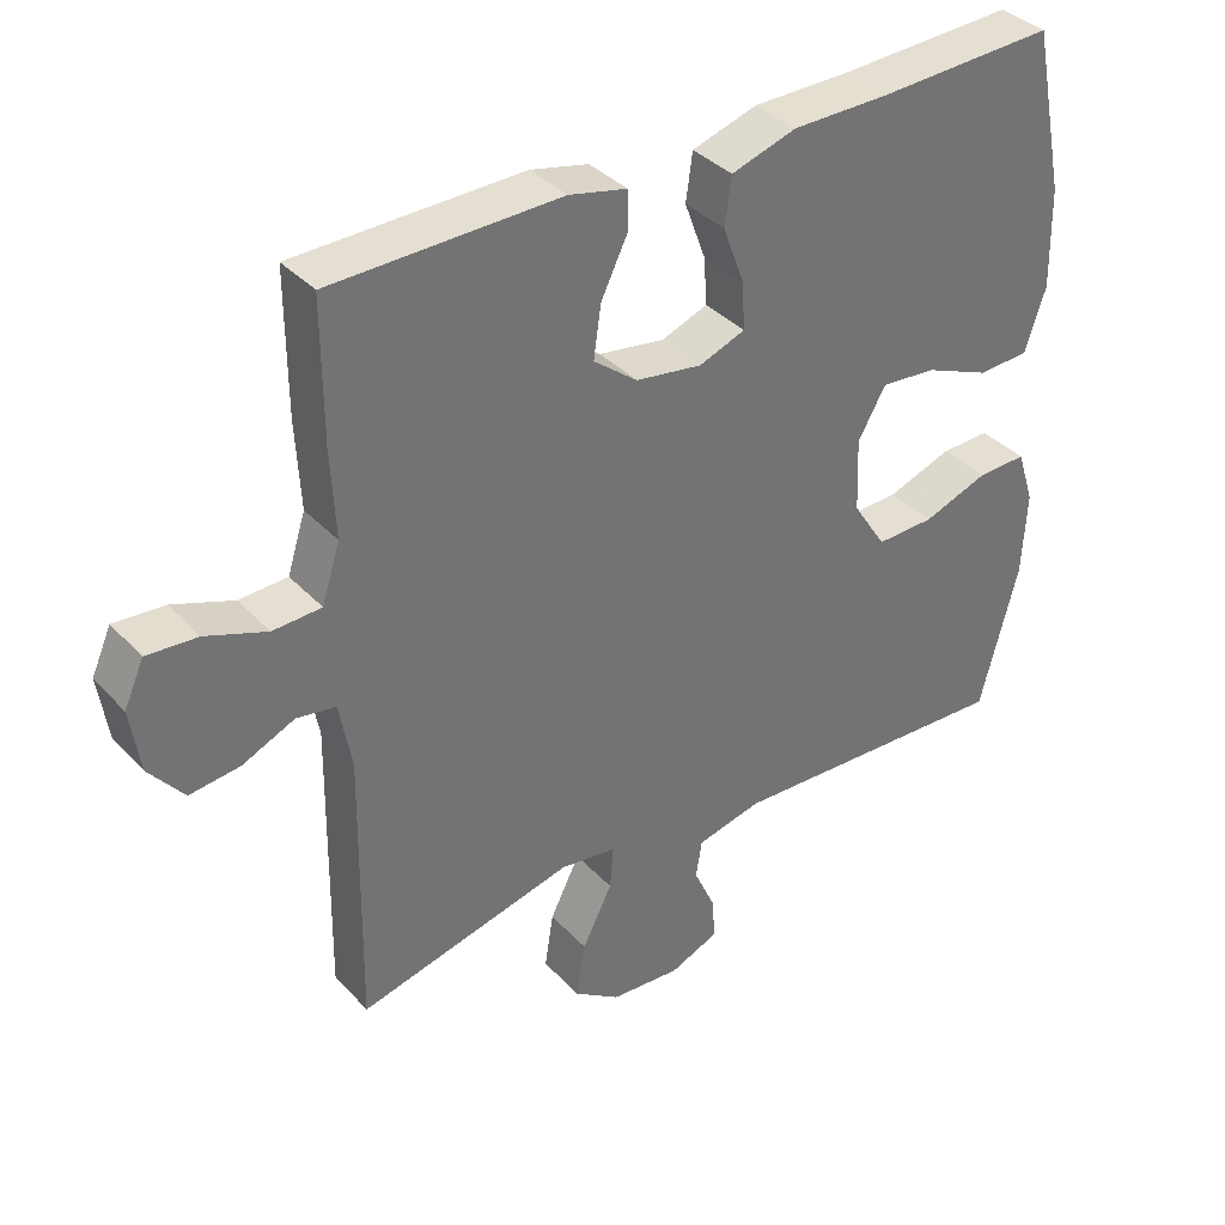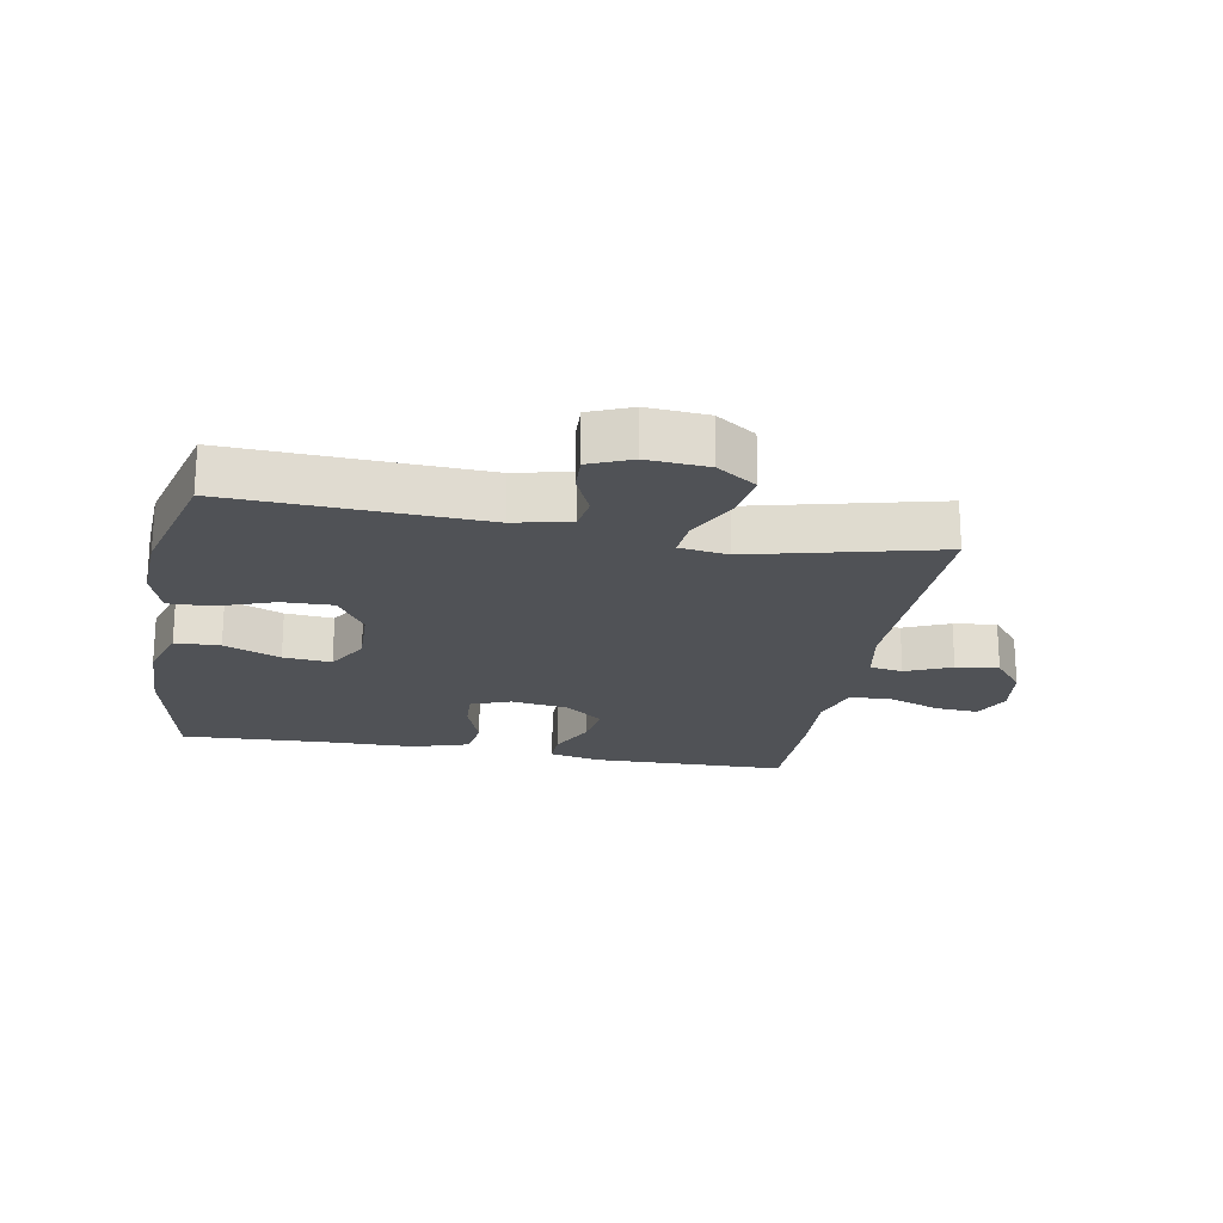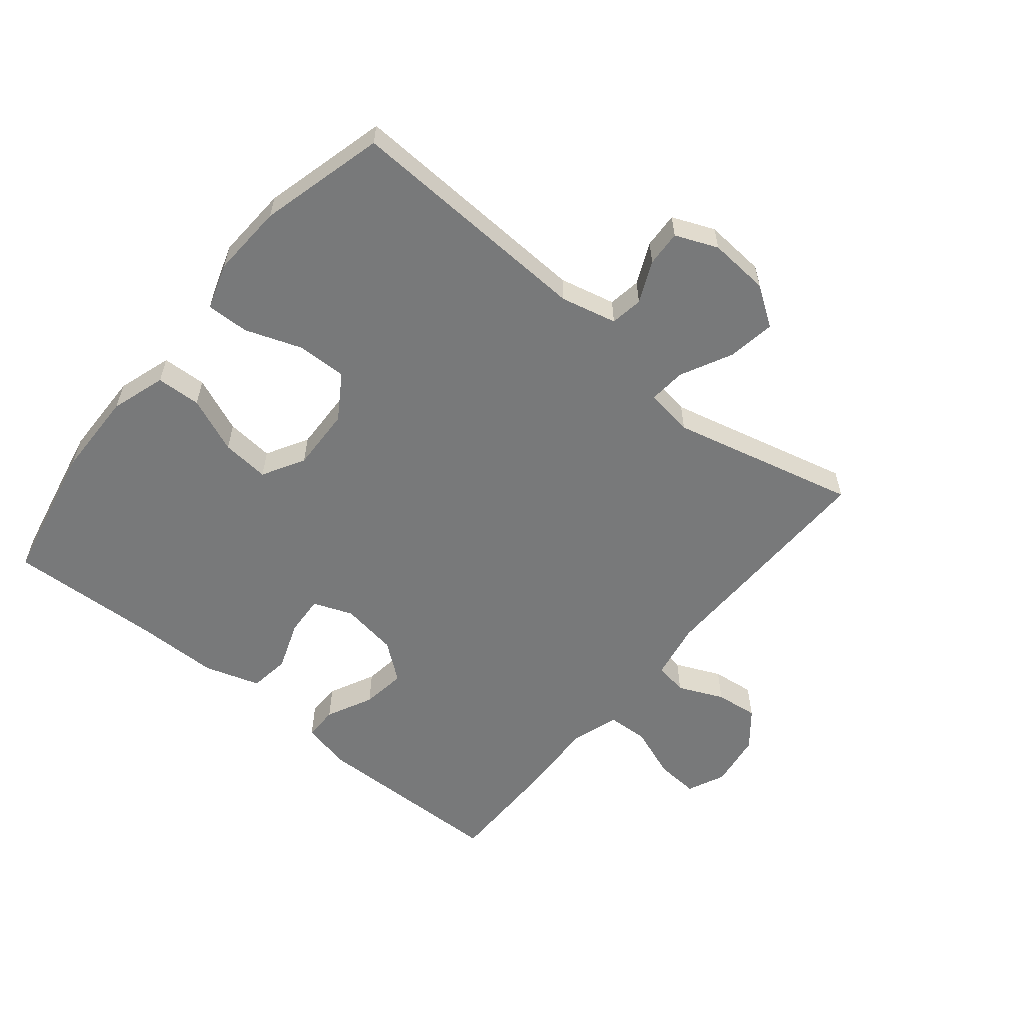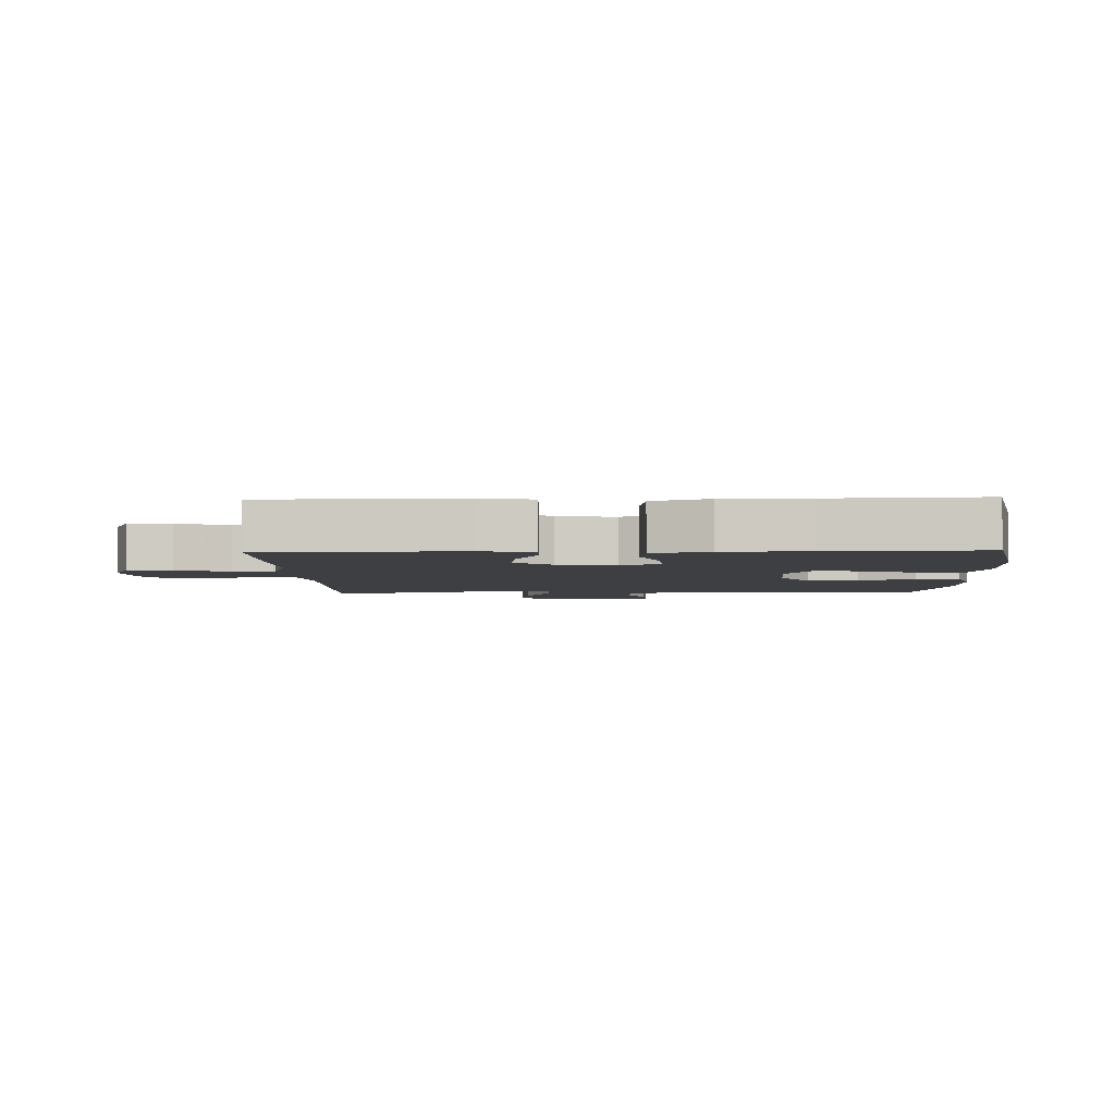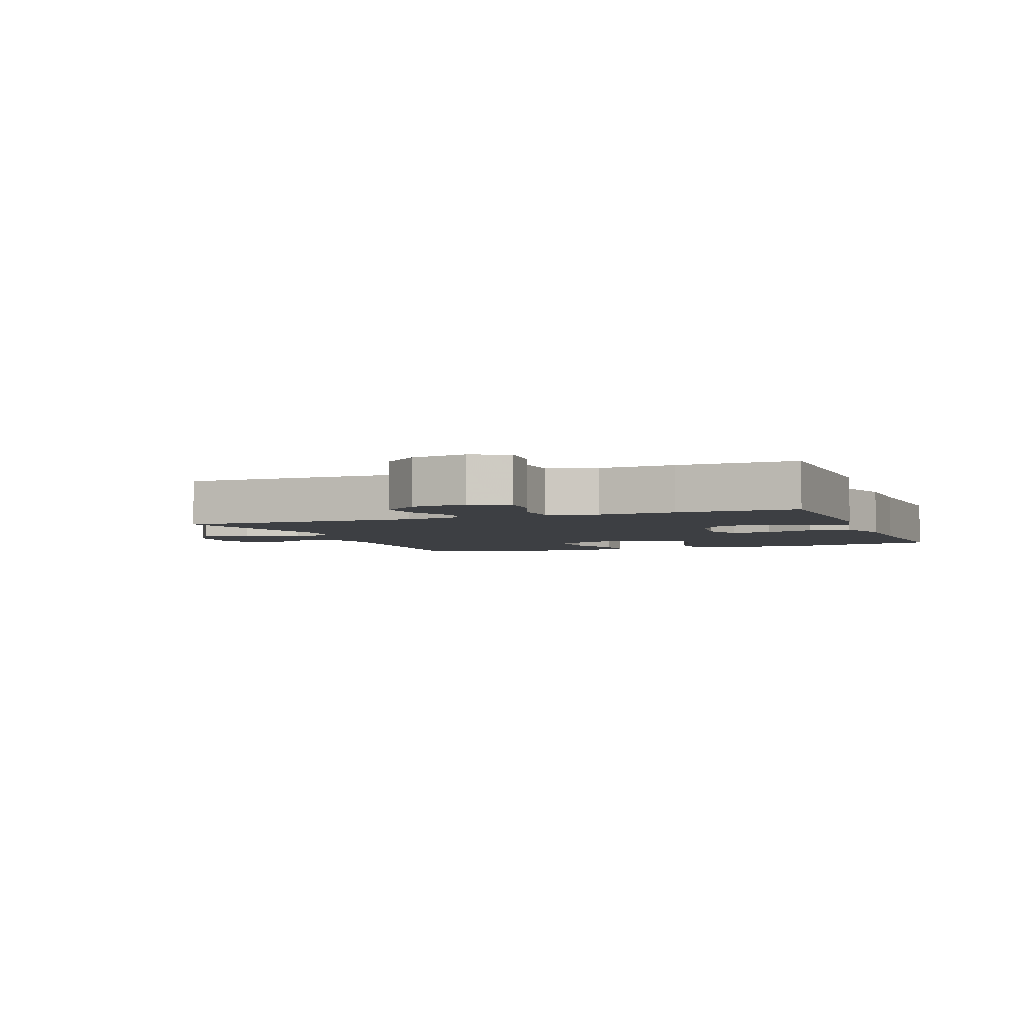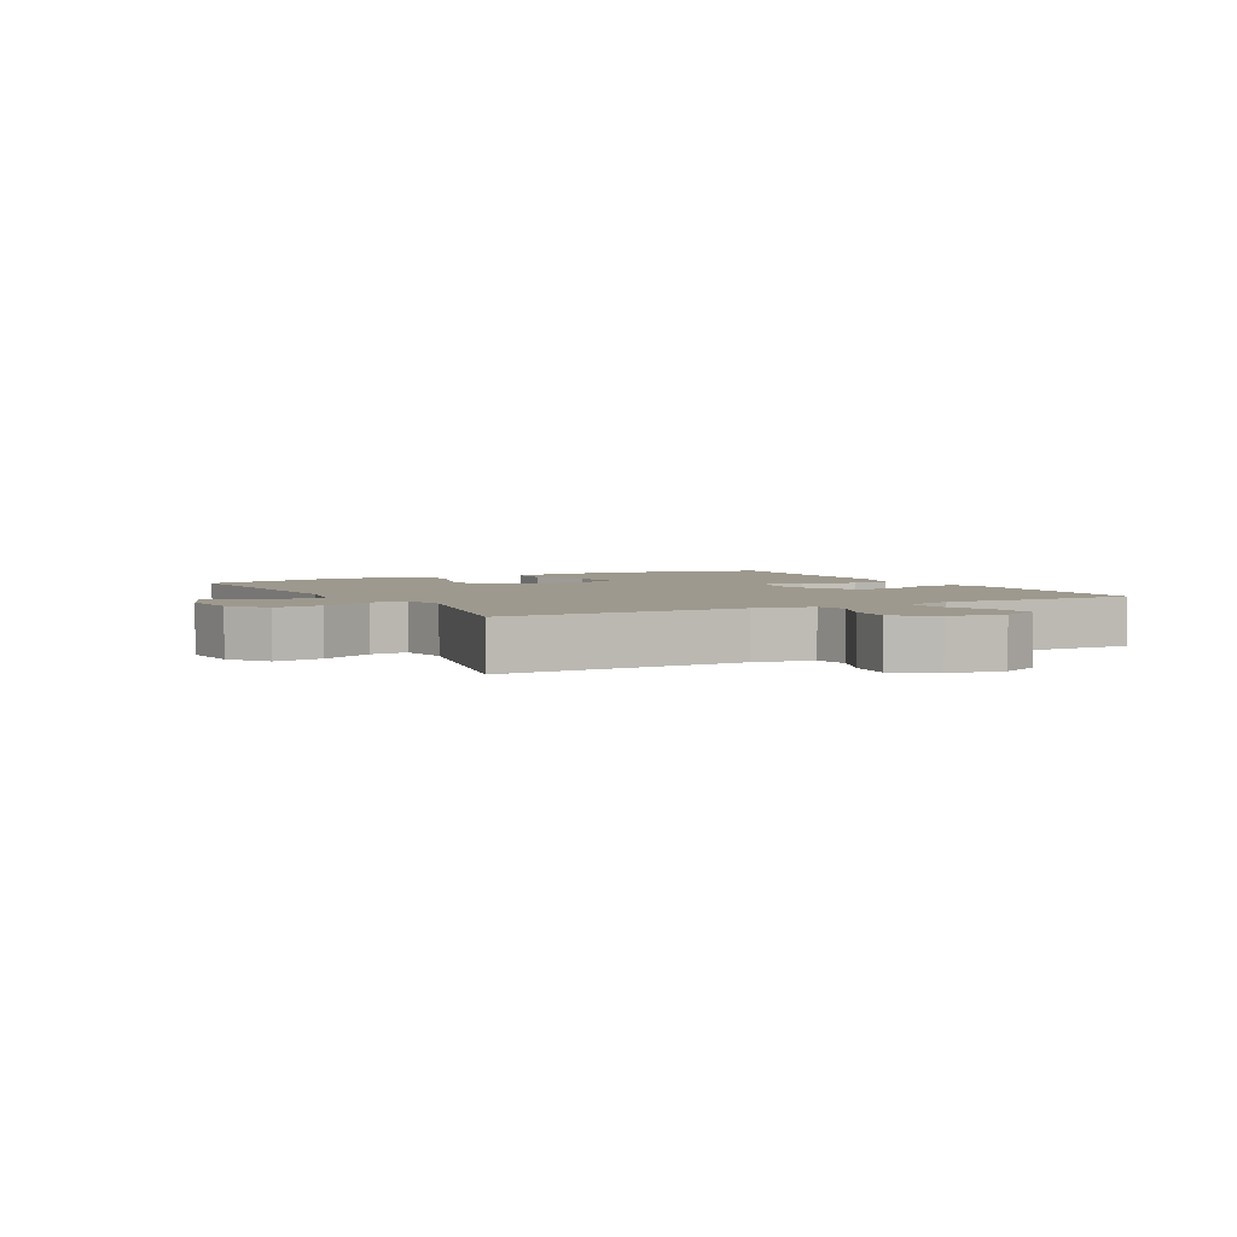
<metadata>
{"format":"obj","ext":"obj","renderer":"f3d","projection":"perspective","resolution":1024,"background":"white","views":[{"elev":36.6,"azim":-36.8,"up":"+Z"},{"elev":-20.8,"azim":169.7,"up":"+Y"},{"elev":-57.7,"azim":140.6,"up":"+Y"},{"elev":-4.1,"azim":2.0,"up":"+Y"},{"elev":-3.8,"azim":-68.9,"up":"+Y"},{"elev":3.5,"azim":-118.6,"up":"+Y"}]}
</metadata>
<code>
v 0.5 0.07 0.5
v 0.546 0.07 0.276
v 0.549 0.07 0.139
v 0.521 0.07 0.052
v 0.45 0.07 0.049
v 0.361 0.07 0.086
v 0.285 0.07 0.093
v 0.247 0.07 0.026
v 0.251 0.07 -0.075
v 0.297 0.07 -0.146
v 0.377 0.07 -0.144
v 0.466 0.07 -0.112
v 0.534 0.07 -0.11
v 0.558 0.07 -0.184
v 0.552 0.07 -0.3
v 0.5 0.07 -0.5
v 0.104 0.07 -0.482
v 0.015 0.07 -0.503
v 0.007 0.07 -0.555
v 0.037 0.07 -0.621
v 0.04 0.07 -0.678
v -0.027 0.07 -0.706
v -0.123 0.07 -0.699
v -0.186 0.07 -0.656
v -0.174 0.07 -0.58
v -0.133 0.07 -0.498
v -0.128 0.07 -0.439
v -0.205 0.07 -0.428
v -0.5 0.07 -0.5
v -0.494 0.07 -0.12
v -0.511 0.07 -0.028
v -0.564 0.07 -0.019
v -0.636 0.07 -0.051
v -0.704 0.07 -0.059
v -0.751 0.07 -0.001
v -0.764 0.07 0.086
v -0.737 0.07 0.146
v -0.668 0.07 0.141
v -0.585 0.07 0.11
v -0.519 0.07 0.113
v -0.494 0.07 0.191
v -0.5 0.07 0.311
v -0.5 0.07 0.5
v -0.188 0.07 0.506
v -0.109 0.07 0.488
v -0.109 0.07 0.434
v -0.145 0.07 0.36
v -0.155 0.07 0.289
v -0.095 0.07 0.242
v -0.004 0.07 0.228
v 0.059 0.07 0.252
v 0.055 0.07 0.316
v 0.026 0.07 0.395
v 0.035 0.07 0.46
v 0.124 0.07 0.488
v 0.257 0.07 0.489
v 0.5 0 0.5
v 0.546 0 0.276
v 0.549 0 0.139
v 0.521 0 0.052
v 0.45 0 0.049
v 0.361 0 0.086
v 0.285 0 0.093
v 0.247 0 0.026
v 0.251 0 -0.075
v 0.297 0 -0.146
v 0.377 0 -0.144
v 0.466 0 -0.112
v 0.534 0 -0.11
v 0.558 0 -0.184
v 0.552 0 -0.3
v 0.5 0 -0.5
v 0.104 0 -0.482
v 0.015 0 -0.503
v 0.007 0 -0.555
v 0.037 0 -0.621
v 0.04 0 -0.678
v -0.027 0 -0.706
v -0.123 0 -0.699
v -0.186 0 -0.656
v -0.174 0 -0.58
v -0.133 0 -0.498
v -0.128 0 -0.439
v -0.205 0 -0.428
v -0.5 0 -0.5
v -0.494 0 -0.12
v -0.511 0 -0.028
v -0.564 0 -0.019
v -0.636 0 -0.051
v -0.704 0 -0.059
v -0.751 0 -0.001
v -0.764 0 0.086
v -0.737 0 0.146
v -0.668 0 0.141
v -0.585 0 0.11
v -0.519 0 0.113
v -0.494 0 0.191
v -0.5 0 0.311
v -0.5 0 0.5
v -0.188 0 0.506
v -0.109 0 0.488
v -0.109 0 0.434
v -0.145 0 0.36
v -0.155 0 0.289
v -0.095 0 0.242
v -0.004 0 0.228
v 0.059 0 0.252
v 0.055 0 0.316
v 0.026 0 0.395
v 0.035 0 0.46
v 0.124 0 0.488
v 0.257 0 0.489
f 54 55 56
f 53 54 56
f 52 53 56
f 4 5 6
f 3 4 6
f 2 3 6
f 1 2 6
f 56 1 6
f 52 56 6
f 51 52 6
f 50 51 6 7
f 49 50 7 8
f 45 46 47
f 44 45 47
f 43 44 47
f 42 43 47
f 41 42 47
f 40 41 47 48
f 37 38 39
f 36 37 39
f 35 36 39
f 34 35 39
f 33 34 39
f 32 33 39
f 31 32 39 40
f 40 48 49
f 31 40 49
f 30 31 49
f 24 25 26
f 23 24 26
f 22 23 26
f 21 22 26
f 20 21 26
f 19 20 26
f 18 19 26 27
f 17 18 27
f 16 17 27
f 15 16 27
f 14 15 27
f 13 14 27
f 12 13 27
f 11 12 27
f 10 11 27 28
f 49 8 9
f 30 49 9
f 29 30 9
f 28 29 9
f 9 10 28
f 112 111 110
f 112 110 109
f 112 109 108
f 62 61 60
f 62 60 59
f 62 59 58
f 62 58 57
f 62 57 112
f 62 112 108
f 62 108 107
f 63 62 107 106
f 64 63 106 105
f 103 102 101
f 103 101 100
f 103 100 99
f 103 99 98
f 103 98 97
f 104 103 97 96
f 95 94 93
f 95 93 92
f 95 92 91
f 95 91 90
f 95 90 89
f 95 89 88
f 96 95 88 87
f 105 104 96
f 105 96 87
f 105 87 86
f 82 81 80
f 82 80 79
f 82 79 78
f 82 78 77
f 82 77 76
f 82 76 75
f 83 82 75 74
f 83 74 73
f 83 73 72
f 83 72 71
f 83 71 70
f 83 70 69
f 83 69 68
f 83 68 67
f 84 83 67 66
f 65 64 105
f 65 105 86
f 65 86 85
f 65 85 84
f 84 66 65
f 1 57 58 2
f 2 58 59 3
f 3 59 60 4
f 4 60 61 5
f 5 61 62 6
f 6 62 63 7
f 7 63 64 8
f 8 64 65 9
f 9 65 66 10
f 10 66 67 11
f 11 67 68 12
f 12 68 69 13
f 13 69 70 14
f 14 70 71 15
f 15 71 72 16
f 16 72 73 17
f 17 73 74 18
f 18 74 75 19
f 19 75 76 20
f 20 76 77 21
f 21 77 78 22
f 22 78 79 23
f 23 79 80 24
f 24 80 81 25
f 25 81 82 26
f 26 82 83 27
f 27 83 84 28
f 28 84 85 29
f 29 85 86 30
f 30 86 87 31
f 31 87 88 32
f 32 88 89 33
f 33 89 90 34
f 34 90 91 35
f 35 91 92 36
f 36 92 93 37
f 37 93 94 38
f 38 94 95 39
f 39 95 96 40
f 40 96 97 41
f 41 97 98 42
f 42 98 99 43
f 43 99 100 44
f 44 100 101 45
f 45 101 102 46
f 46 102 103 47
f 47 103 104 48
f 48 104 105 49
f 49 105 106 50
f 50 106 107 51
f 51 107 108 52
f 52 108 109 53
f 53 109 110 54
f 54 110 111 55
f 55 111 112 56
f 56 112 57 1

</code>
